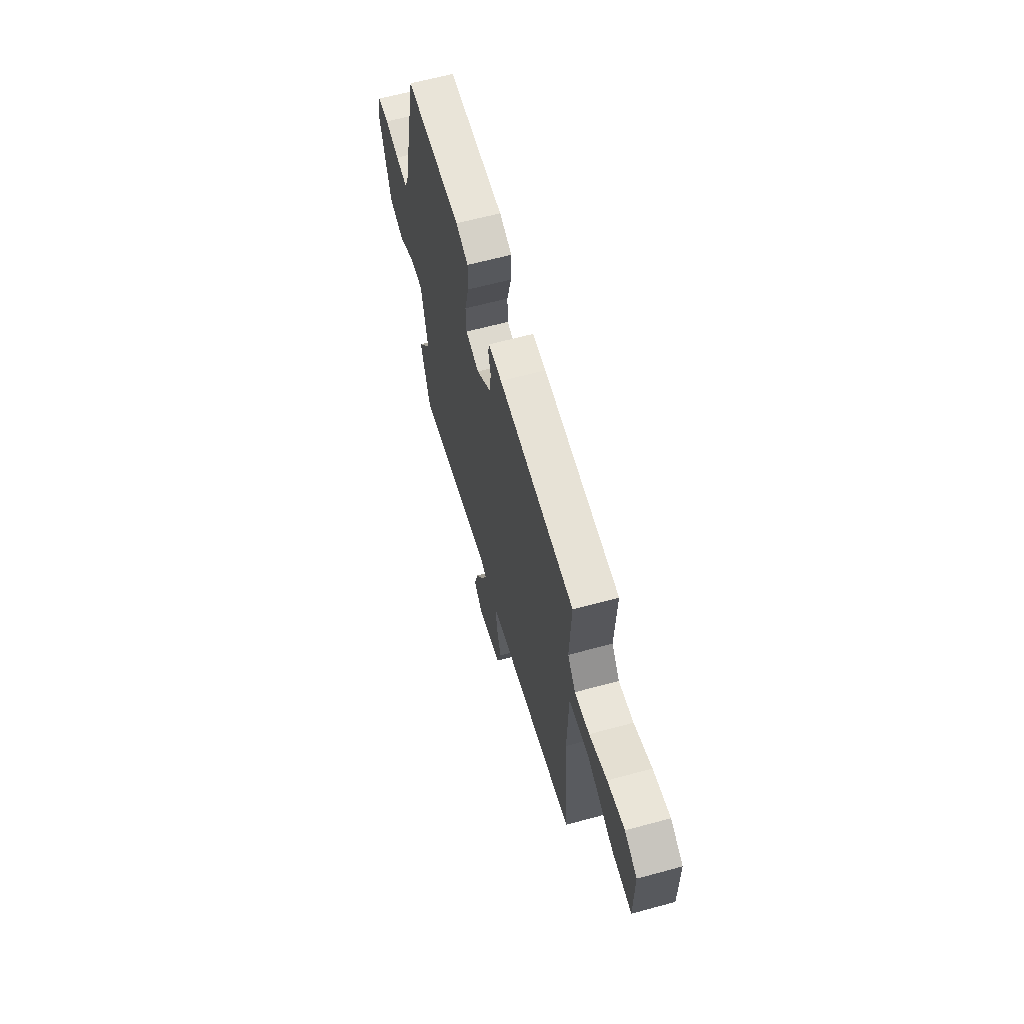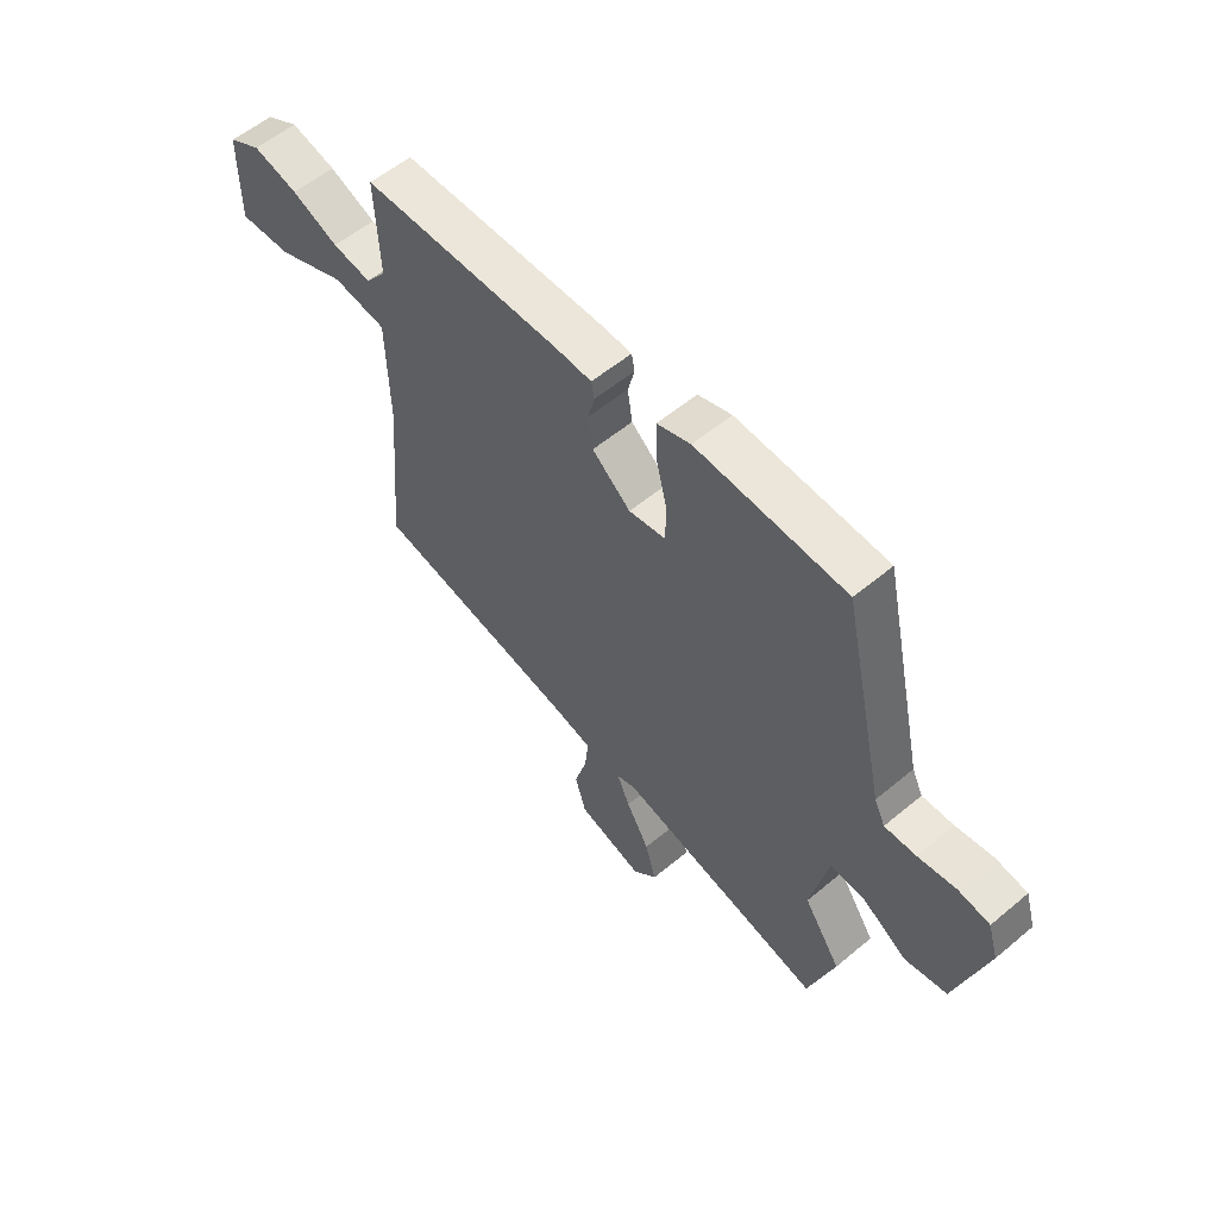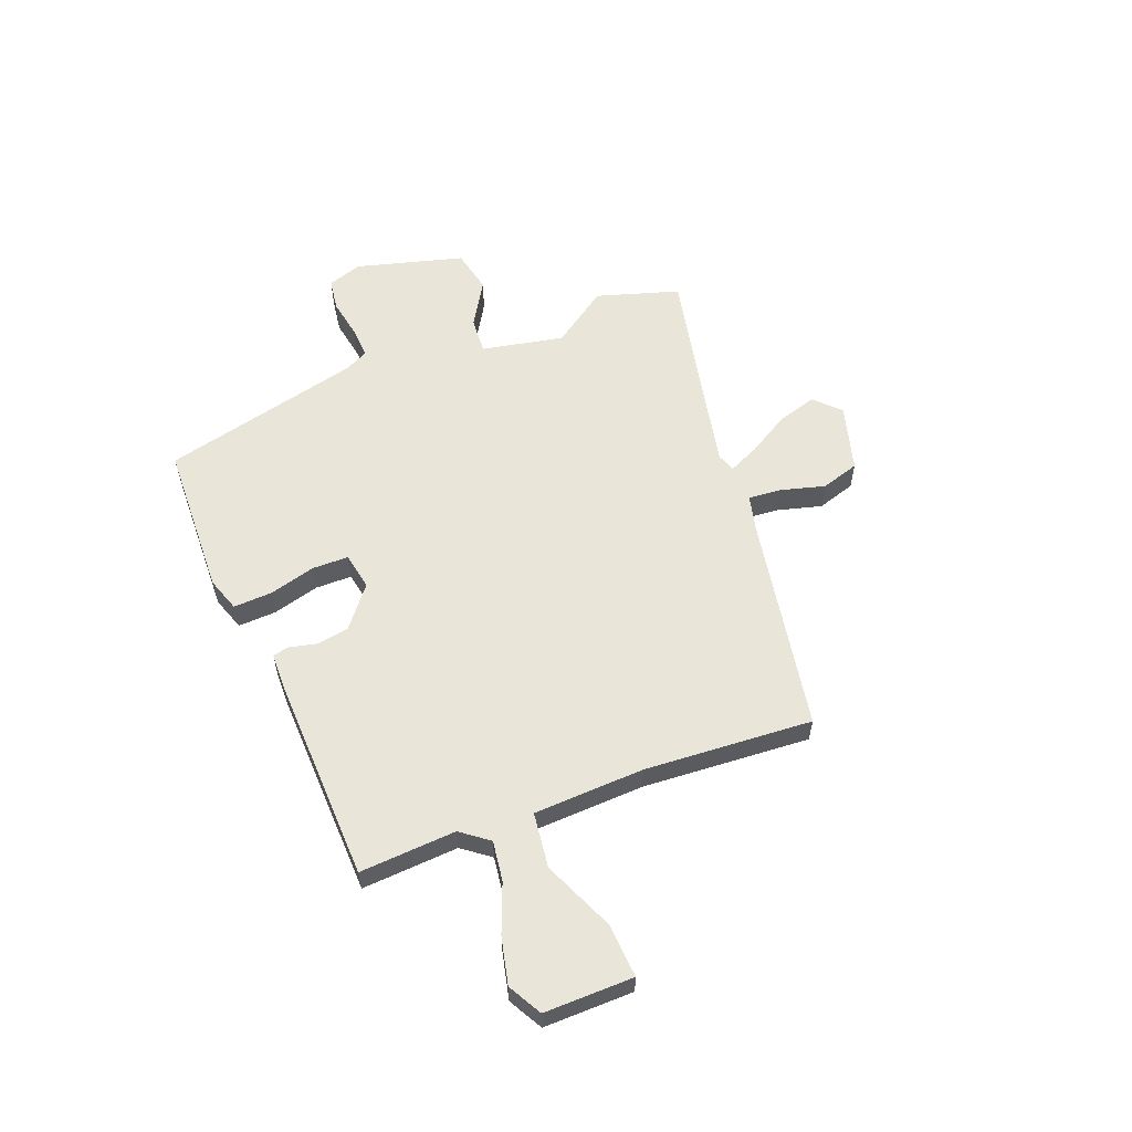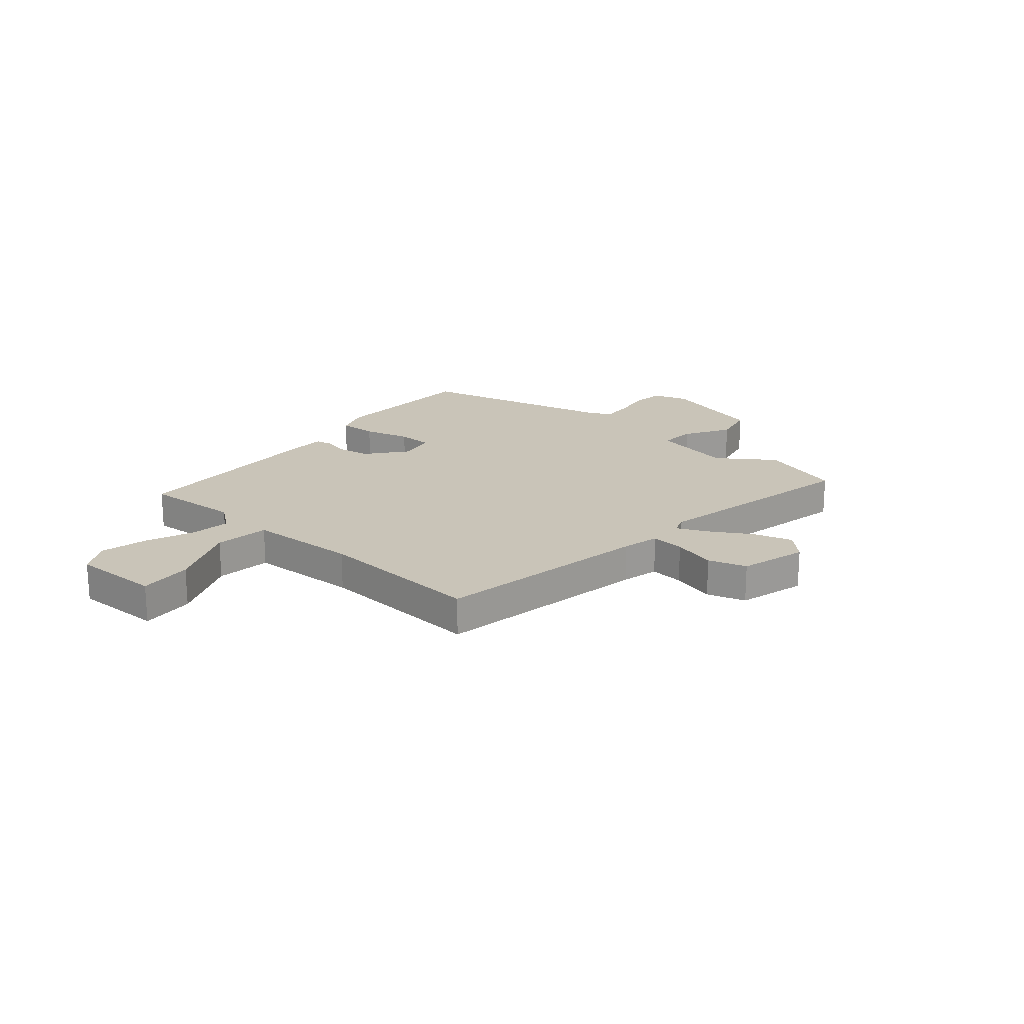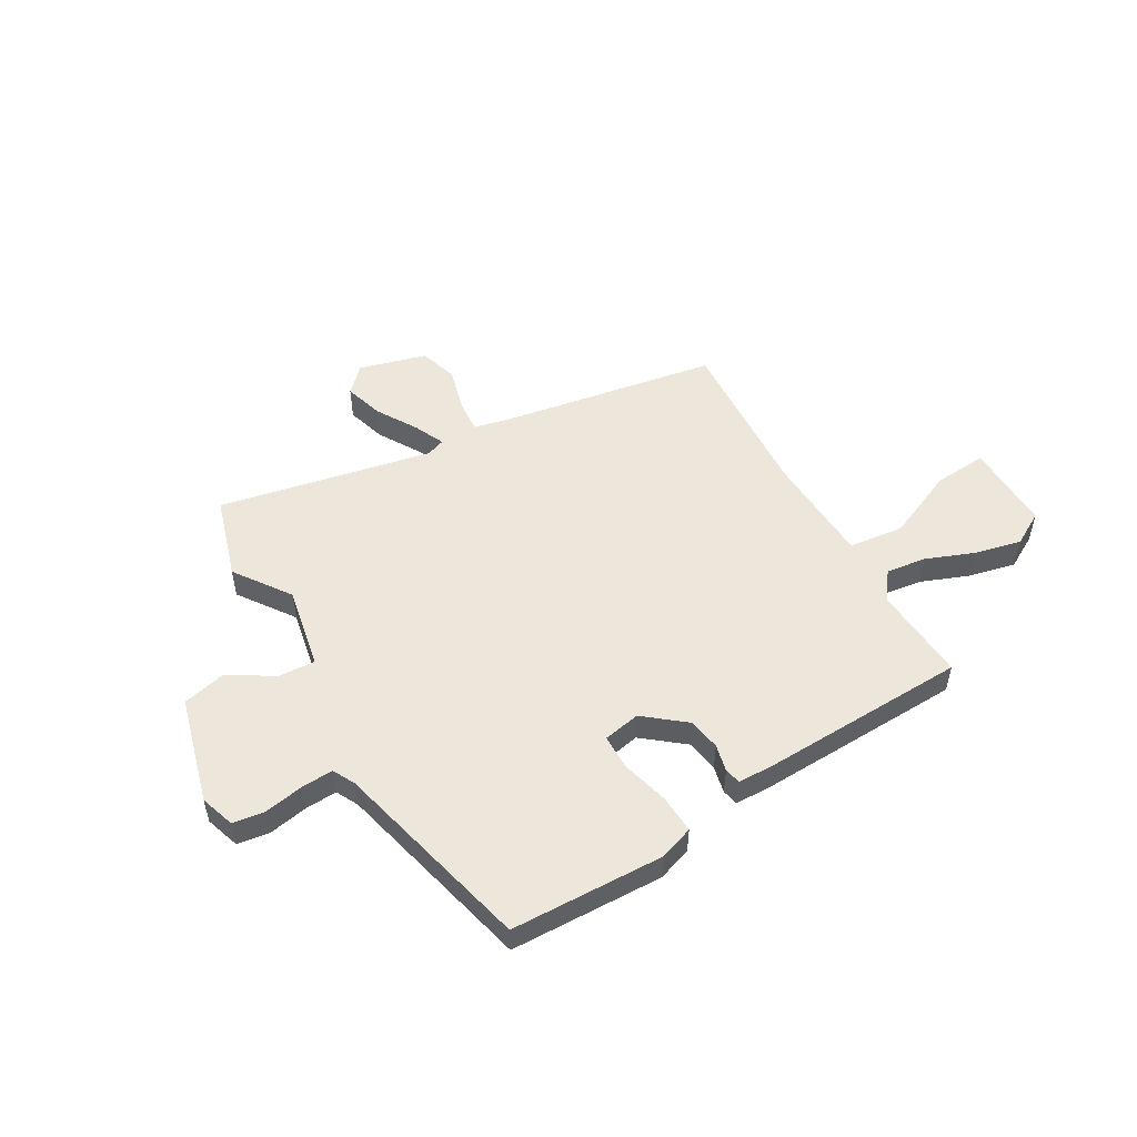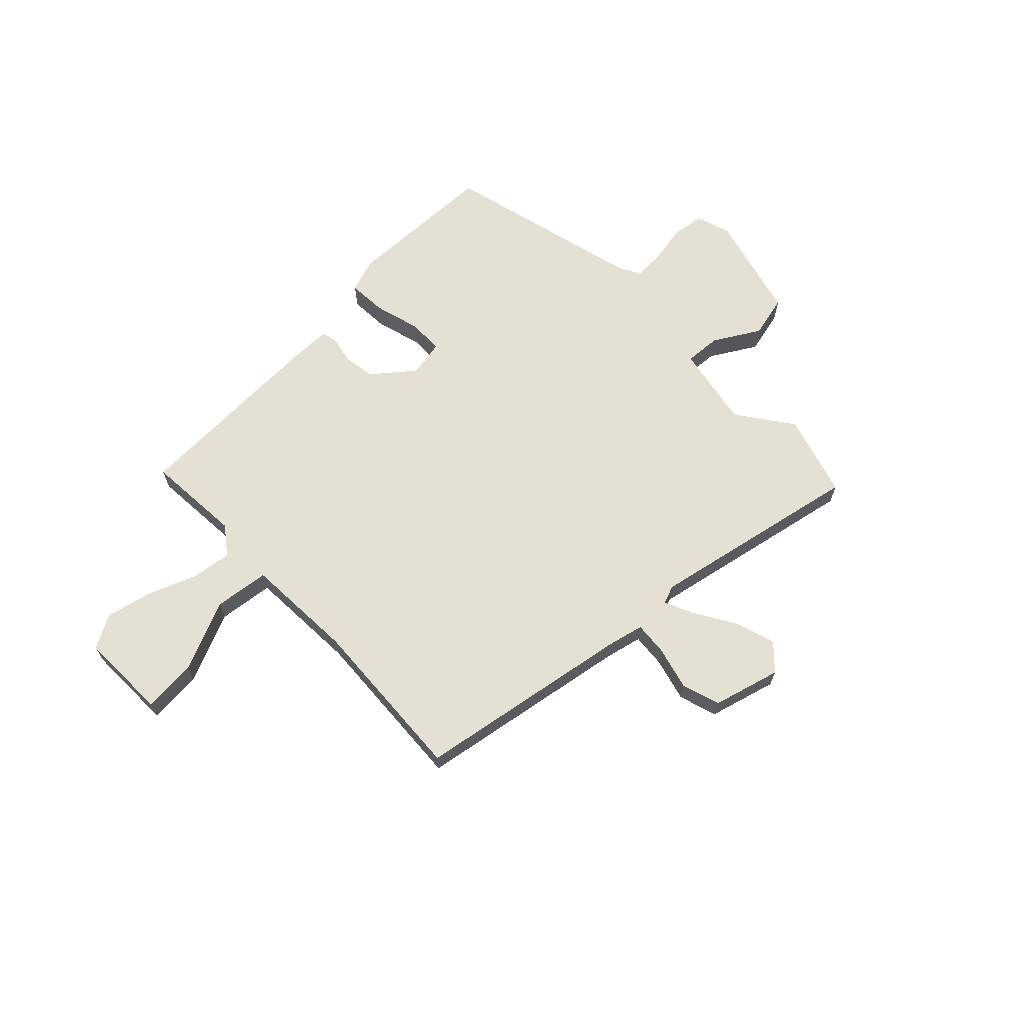
<metadata>
{"format":"obj","ext":"obj","renderer":"f3d","projection":"perspective","resolution":1024,"background":"white","views":[{"elev":63.0,"azim":74.6,"up":"+Z"},{"elev":56.5,"azim":-131.1,"up":"+Z"},{"elev":58.3,"azim":67.7,"up":"+Y"},{"elev":20.1,"azim":129.6,"up":"+Y"},{"elev":52.1,"azim":-31.3,"up":"+Y"},{"elev":65.9,"azim":134.5,"up":"+Y"}]}
</metadata>
<code>
v 0.514 0.07 -0.398
v 0.106 0.07 -0.477
v 0.036 0.07 -0.495
v 0.043 0.07 -0.559
v 0.067 0.07 -0.641
v 0.046 0.07 -0.714
v -0.081 0.07 -0.752
v -0.128 0.07 -0.706
v -0.107 0.07 -0.631
v -0.062 0.07 -0.552
v -0.037 0.07 -0.494
v -0.073 0.07 -0.482
v -0.476 0.07 -0.573
v -0.527 0.07 -0.417
v -0.455 0.07 -0.31
v -0.489 0.07 -0.154
v -0.558 0.07 -0.16
v -0.643 0.07 -0.213
v -0.725 0.07 -0.196
v -0.784 0.07 0.006
v -0.764 0.07 0.072
v -0.703 0.07 0.082
v -0.629 0.07 0.07
v -0.568 0.07 0.068
v -0.547 0.07 0.111
v -0.462 0.07 0.493
v -0.171 0.07 0.508
v -0.106 0.07 0.487
v -0.108 0.07 0.414
v -0.13 0.07 0.325
v -0.128 0.07 0.257
v -0.057 0.07 0.245
v 0.018 0.07 0.308
v 0.027 0.07 0.37
v 0.014 0.07 0.421
v 0.02 0.07 0.452
v 0.089 0.07 0.455
v 0.481 0.07 0.45
v 0.473 0.07 0.267
v 0.514 0.07 0.215
v 0.59 0.07 0.227
v 0.681 0.07 0.265
v 0.769 0.07 0.287
v 0.833 0.07 0.253
v 0.834 0.07 0.084
v 0.732 0.07 0.089
v 0.596 0.07 0.145
v 0.492 0.07 0.13
v 0.487 0.07 -0.08
v 0.514 0 -0.398
v 0.106 0 -0.477
v 0.036 0 -0.495
v 0.043 0 -0.559
v 0.067 0 -0.641
v 0.046 0 -0.714
v -0.081 0 -0.752
v -0.128 0 -0.706
v -0.107 0 -0.631
v -0.062 0 -0.552
v -0.037 0 -0.494
v -0.073 0 -0.482
v -0.476 0 -0.573
v -0.527 0 -0.417
v -0.455 0 -0.31
v -0.489 0 -0.154
v -0.558 0 -0.16
v -0.643 0 -0.213
v -0.725 0 -0.196
v -0.784 0 0.006
v -0.764 0 0.072
v -0.703 0 0.082
v -0.629 0 0.07
v -0.568 0 0.068
v -0.547 0 0.111
v -0.462 0 0.493
v -0.171 0 0.508
v -0.106 0 0.487
v -0.108 0 0.414
v -0.13 0 0.325
v -0.128 0 0.257
v -0.057 0 0.245
v 0.018 0 0.308
v 0.027 0 0.37
v 0.014 0 0.421
v 0.02 0 0.452
v 0.089 0 0.455
v 0.481 0 0.45
v 0.473 0 0.267
v 0.514 0 0.215
v 0.59 0 0.227
v 0.681 0 0.265
v 0.769 0 0.287
v 0.833 0 0.253
v 0.834 0 0.084
v 0.732 0 0.089
v 0.596 0 0.145
v 0.492 0 0.13
v 0.487 0 -0.08
f 44 45 46 47
f 44 47 48
f 41 42 43 44
f 40 41 44 48
f 39 40 48
f 36 37 38 39
f 34 35 36 39
f 33 34 39 48
f 32 33 48 49
f 27 28 29 30
f 25 26 27 30
f 24 25 30 31
f 20 21 22 23
f 20 23 24
f 17 18 19 20
f 16 17 20 24
f 12 13 14 15
f 11 12 15 16
f 7 8 9 10
f 7 10 11
f 4 5 6 7
f 3 4 7 11
f 2 3 11 16
f 24 31 32 49
f 16 24 49
f 1 2 16 49
f 96 95 94 93
f 97 96 93
f 93 92 91 90
f 97 93 90 89
f 97 89 88
f 88 87 86 85
f 88 85 84 83
f 97 88 83 82
f 98 97 82 81
f 79 78 77 76
f 79 76 75 74
f 80 79 74 73
f 72 71 70 69
f 73 72 69
f 69 68 67 66
f 73 69 66 65
f 64 63 62 61
f 65 64 61 60
f 59 58 57 56
f 60 59 56
f 56 55 54 53
f 60 56 53 52
f 65 60 52 51
f 98 81 80 73
f 98 73 65
f 98 65 51 50
f 1 50 51 2
f 2 51 52 3
f 3 52 53 4
f 4 53 54 5
f 5 54 55 6
f 6 55 56 7
f 7 56 57 8
f 8 57 58 9
f 9 58 59 10
f 10 59 60 11
f 11 60 61 12
f 12 61 62 13
f 13 62 63 14
f 14 63 64 15
f 15 64 65 16
f 16 65 66 17
f 17 66 67 18
f 18 67 68 19
f 19 68 69 20
f 20 69 70 21
f 21 70 71 22
f 22 71 72 23
f 23 72 73 24
f 24 73 74 25
f 25 74 75 26
f 26 75 76 27
f 27 76 77 28
f 28 77 78 29
f 29 78 79 30
f 30 79 80 31
f 31 80 81 32
f 32 81 82 33
f 33 82 83 34
f 34 83 84 35
f 35 84 85 36
f 36 85 86 37
f 37 86 87 38
f 38 87 88 39
f 39 88 89 40
f 40 89 90 41
f 41 90 91 42
f 42 91 92 43
f 43 92 93 44
f 44 93 94 45
f 45 94 95 46
f 46 95 96 47
f 47 96 97 48
f 48 97 98 49
f 49 98 50 1

</code>
